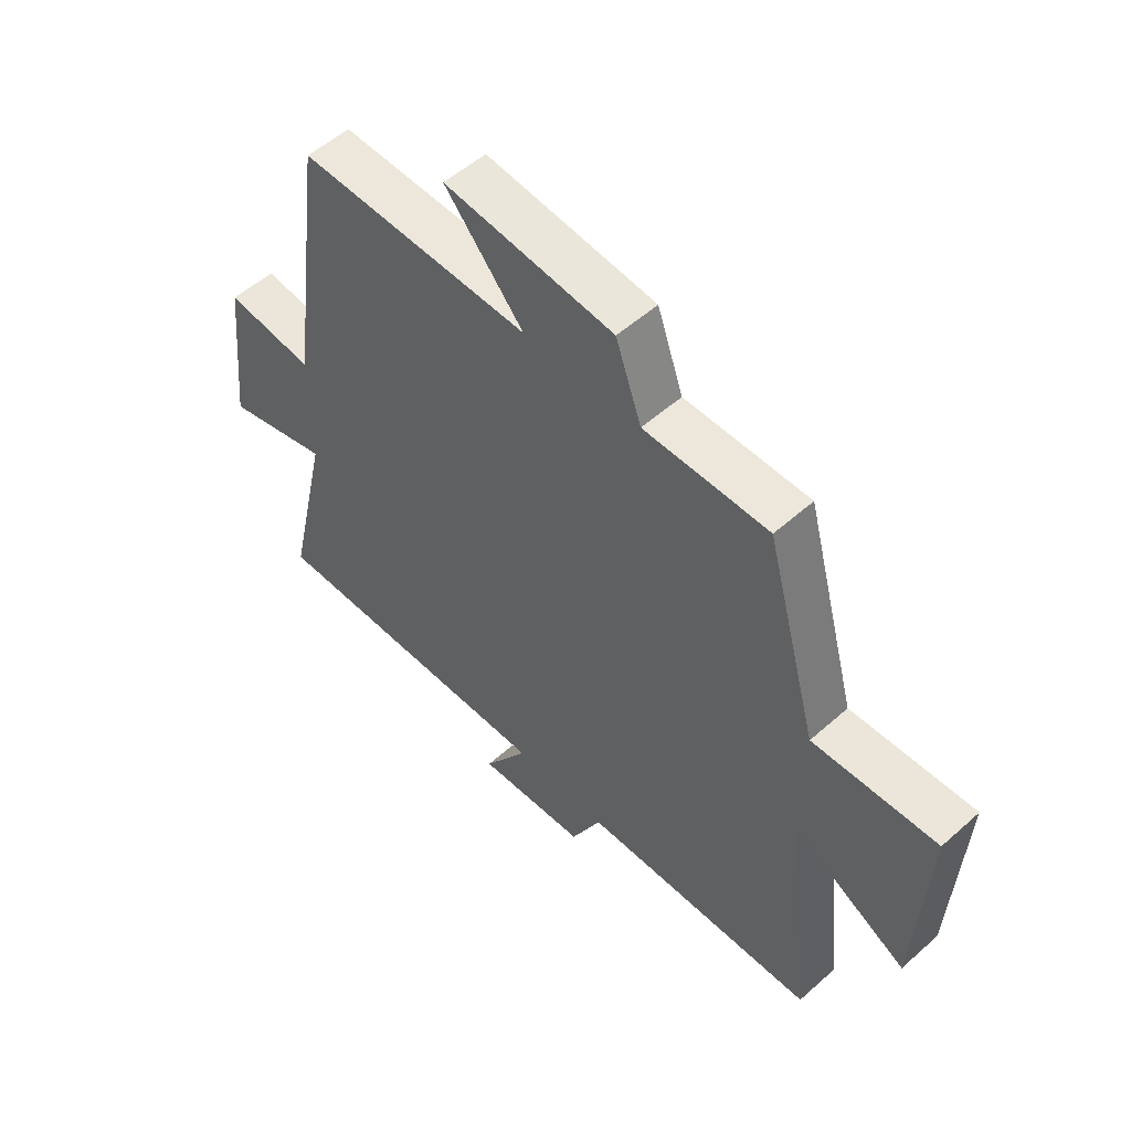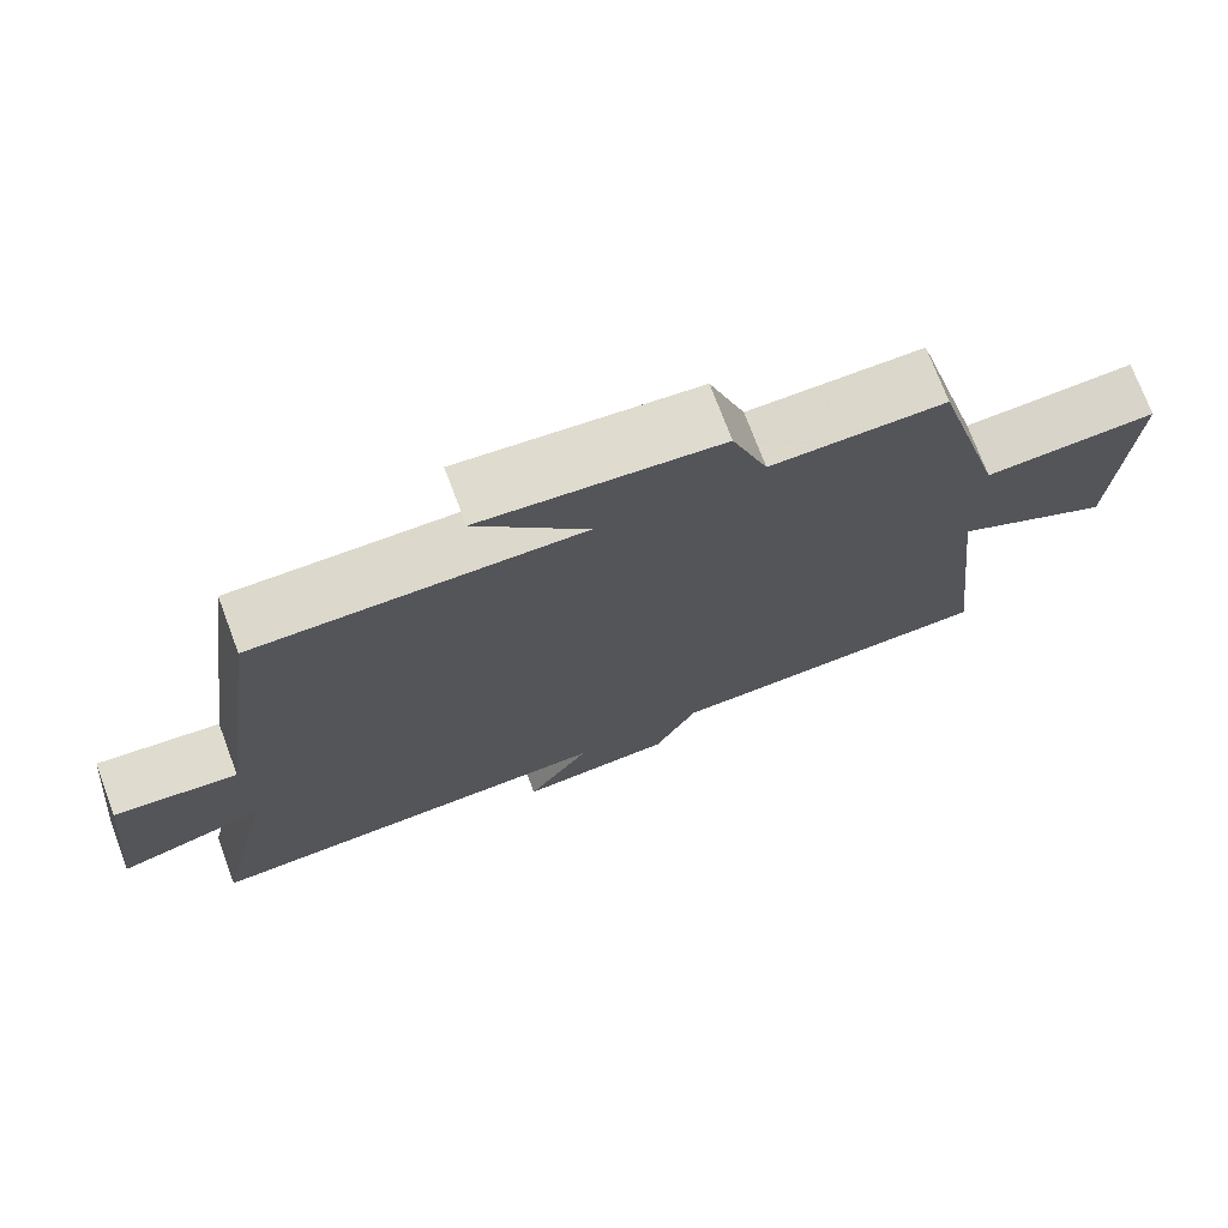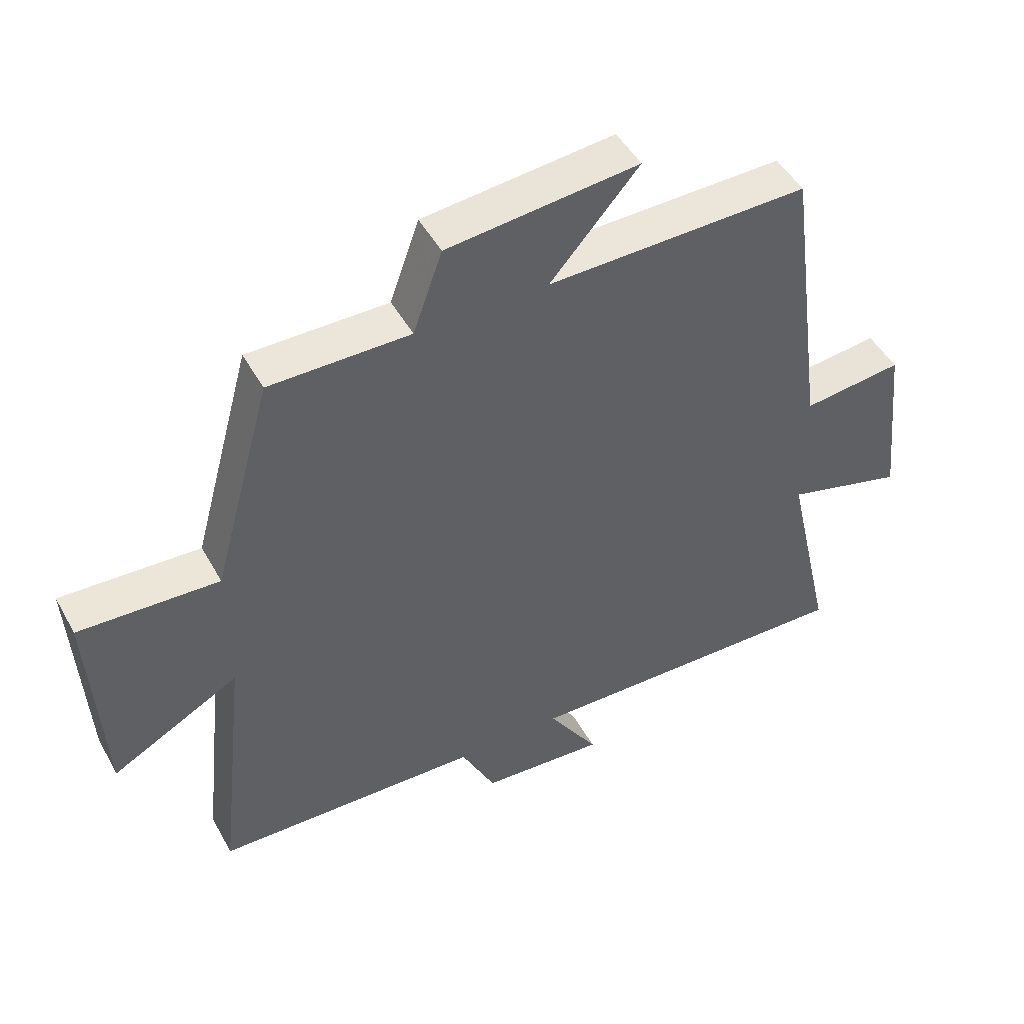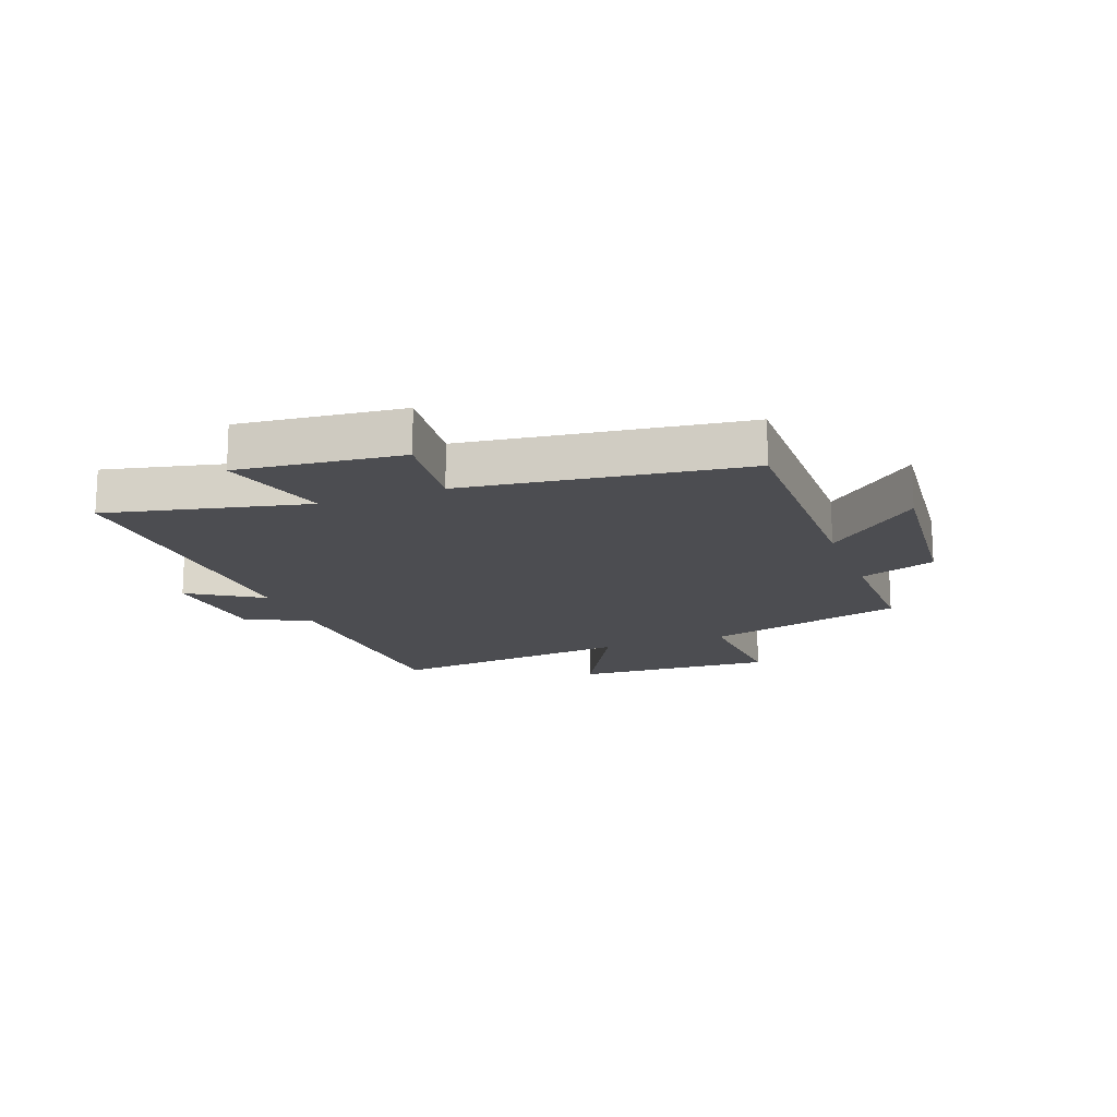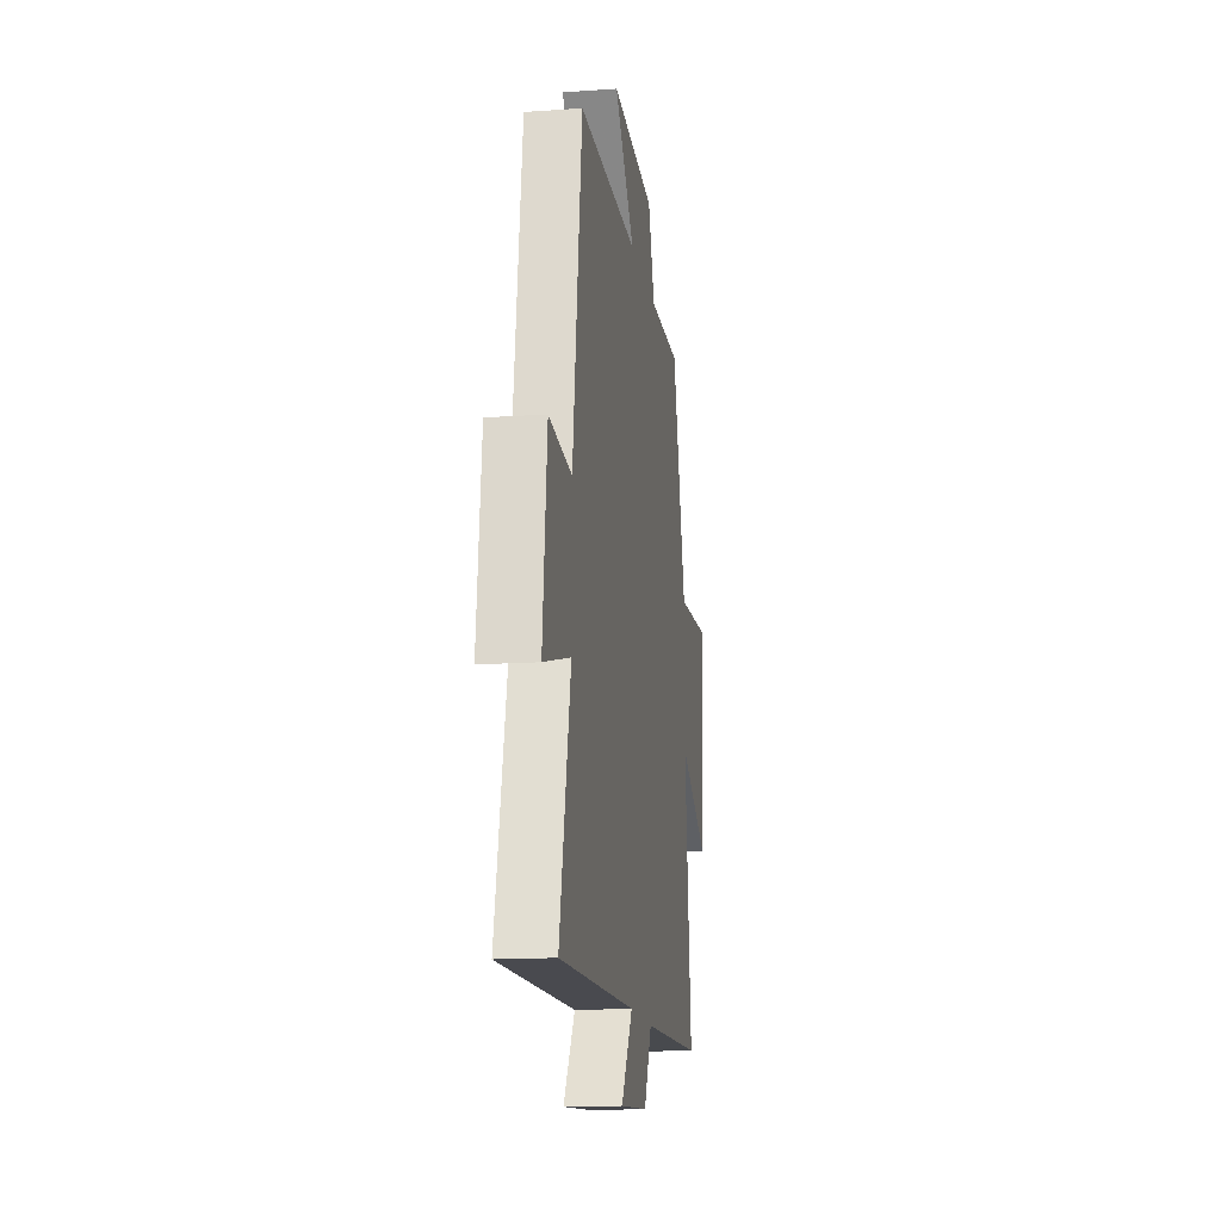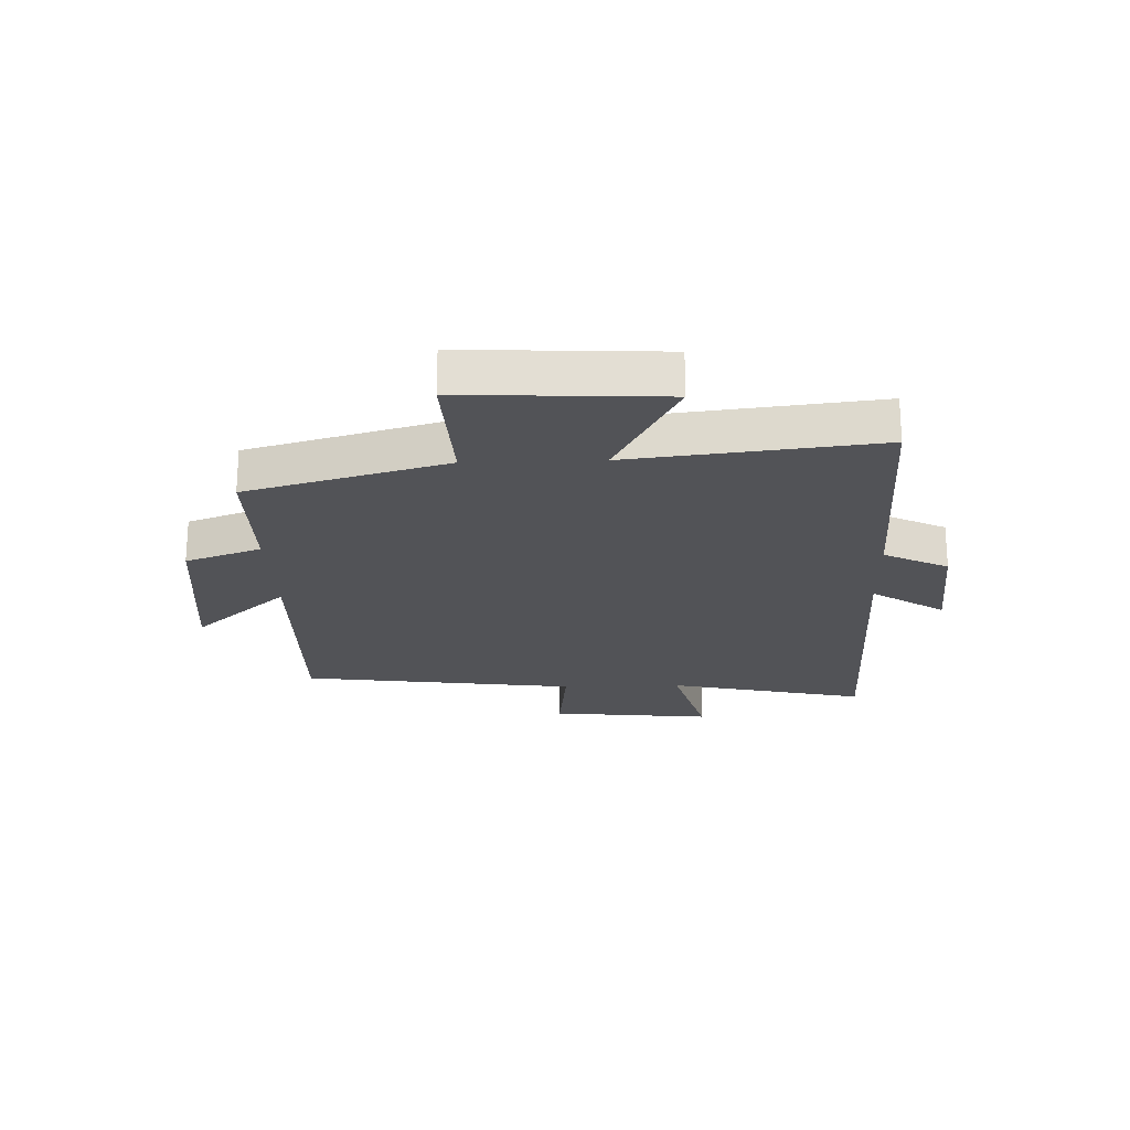
<metadata>
{"format":"obj","ext":"obj","renderer":"f3d","projection":"perspective","resolution":1024,"background":"white","views":[{"elev":53.8,"azim":46.6,"up":"+Z"},{"elev":73.3,"azim":-20.6,"up":"+Z"},{"elev":48.0,"azim":152.0,"up":"+Z"},{"elev":-16.2,"azim":-69.4,"up":"+Y"},{"elev":-15.1,"azim":-81.4,"up":"+Z"},{"elev":-22.4,"azim":92.0,"up":"+Y"}]}
</metadata>
<code>
v 0.547 0.07 -0.485
v 0.126 0.07 -0.5
v 0.072 0.07 -0.61
v -0.124 0.07 -0.624
v -0.044 0.07 -0.5
v -0.577 0.07 -0.514
v -0.5 0.07 -0.174
v -0.688 0.07 -0.226
v -0.658 0.07 0.052
v -0.5 0.07 0.034
v -0.436 0.07 0.507
v -0.023 0.07 0.5
v -0.163 0.07 0.66
v 0.139 0.07 0.63
v 0.185 0.07 0.5
v 0.406 0.07 0.501
v 0.5 0.07 0.159
v 0.72 0.07 0.17
v 0.702 0.07 -0.172
v 0.5 0.07 -0.063
v 0.547 0 -0.485
v 0.126 0 -0.5
v 0.072 0 -0.61
v -0.124 0 -0.624
v -0.044 0 -0.5
v -0.577 0 -0.514
v -0.5 0 -0.174
v -0.688 0 -0.226
v -0.658 0 0.052
v -0.5 0 0.034
v -0.436 0 0.507
v -0.023 0 0.5
v -0.163 0 0.66
v 0.139 0 0.63
v 0.185 0 0.5
v 0.406 0 0.501
v 0.5 0 0.159
v 0.72 0 0.17
v 0.702 0 -0.172
v 0.5 0 -0.063
f 17 18 19 20
f 15 16 17 20
f 15 20 1 2
f 12 13 14 15
f 12 15 2 3
f 10 11 12 3
f 7 8 9 10
f 5 6 7
f 5 7 10
f 3 4 5
f 3 5 10
f 40 39 38 37
f 40 37 36 35
f 22 21 40 35
f 35 34 33 32
f 23 22 35 32
f 23 32 31 30
f 30 29 28 27
f 27 26 25
f 30 27 25
f 25 24 23
f 30 25 23
f 1 21 22 2
f 2 22 23 3
f 3 23 24 4
f 4 24 25 5
f 5 25 26 6
f 6 26 27 7
f 7 27 28 8
f 8 28 29 9
f 9 29 30 10
f 10 30 31 11
f 11 31 32 12
f 12 32 33 13
f 13 33 34 14
f 14 34 35 15
f 15 35 36 16
f 16 36 37 17
f 17 37 38 18
f 18 38 39 19
f 19 39 40 20
f 20 40 21 1

</code>
